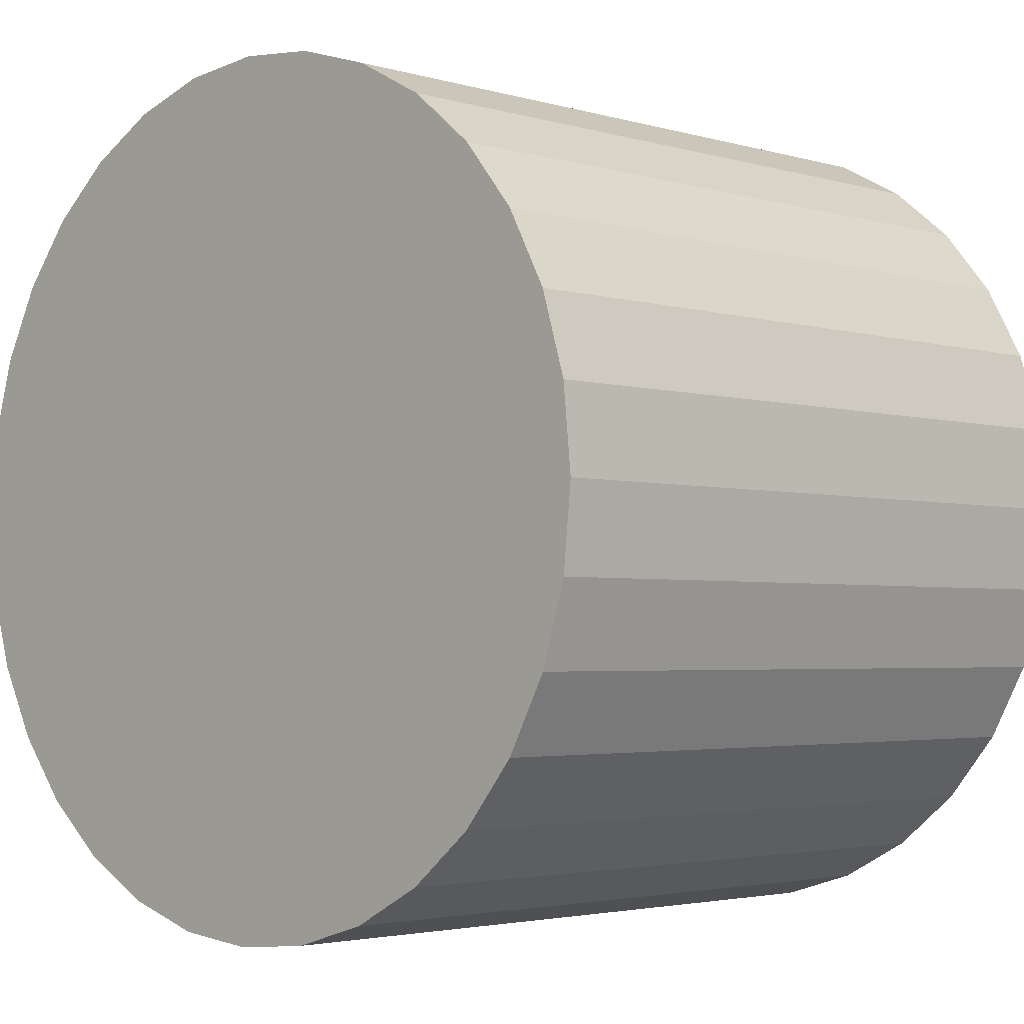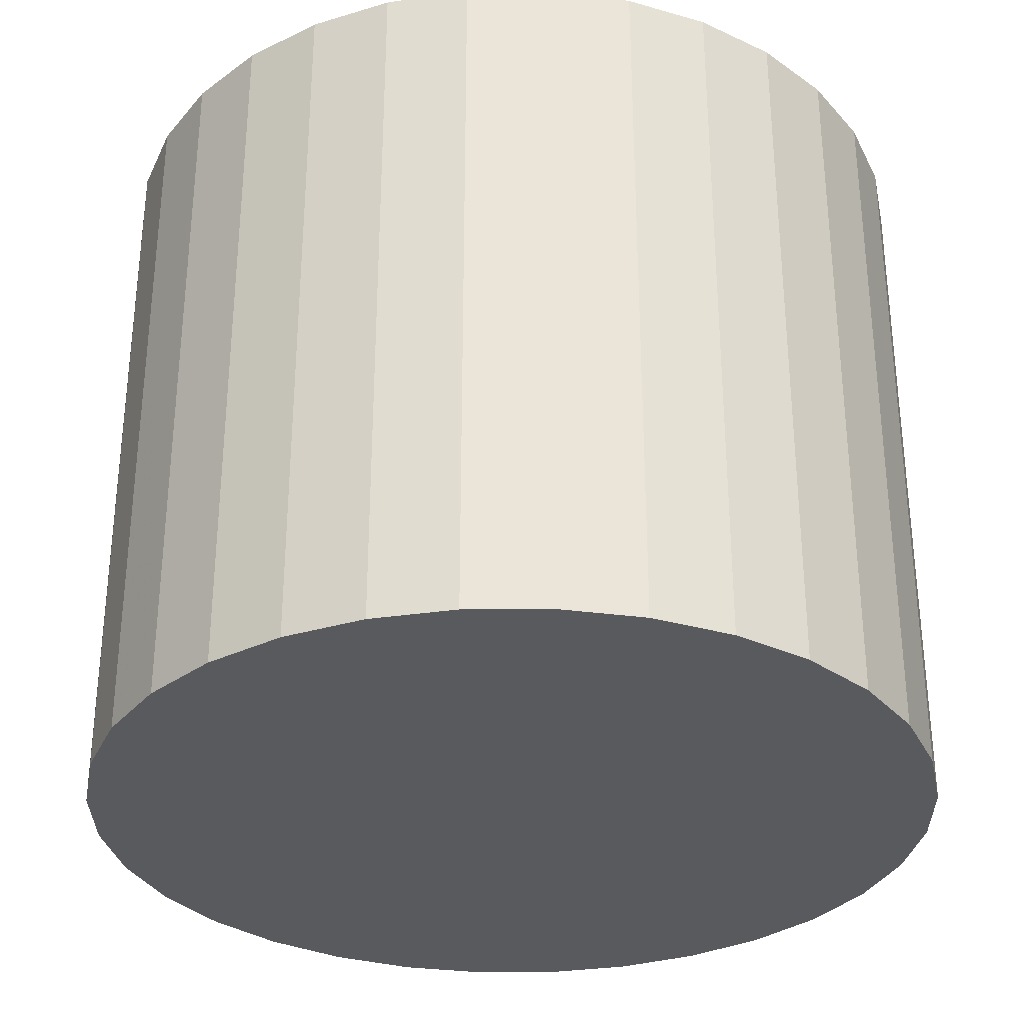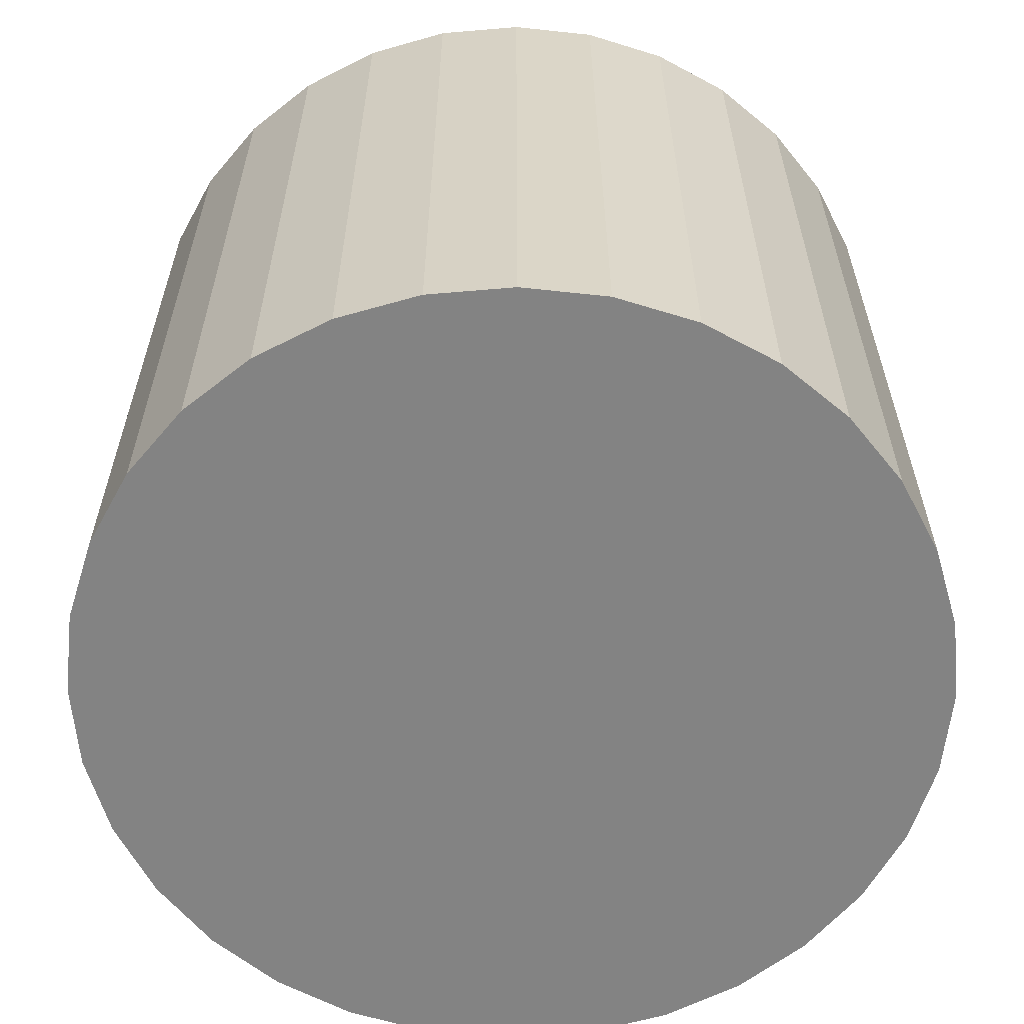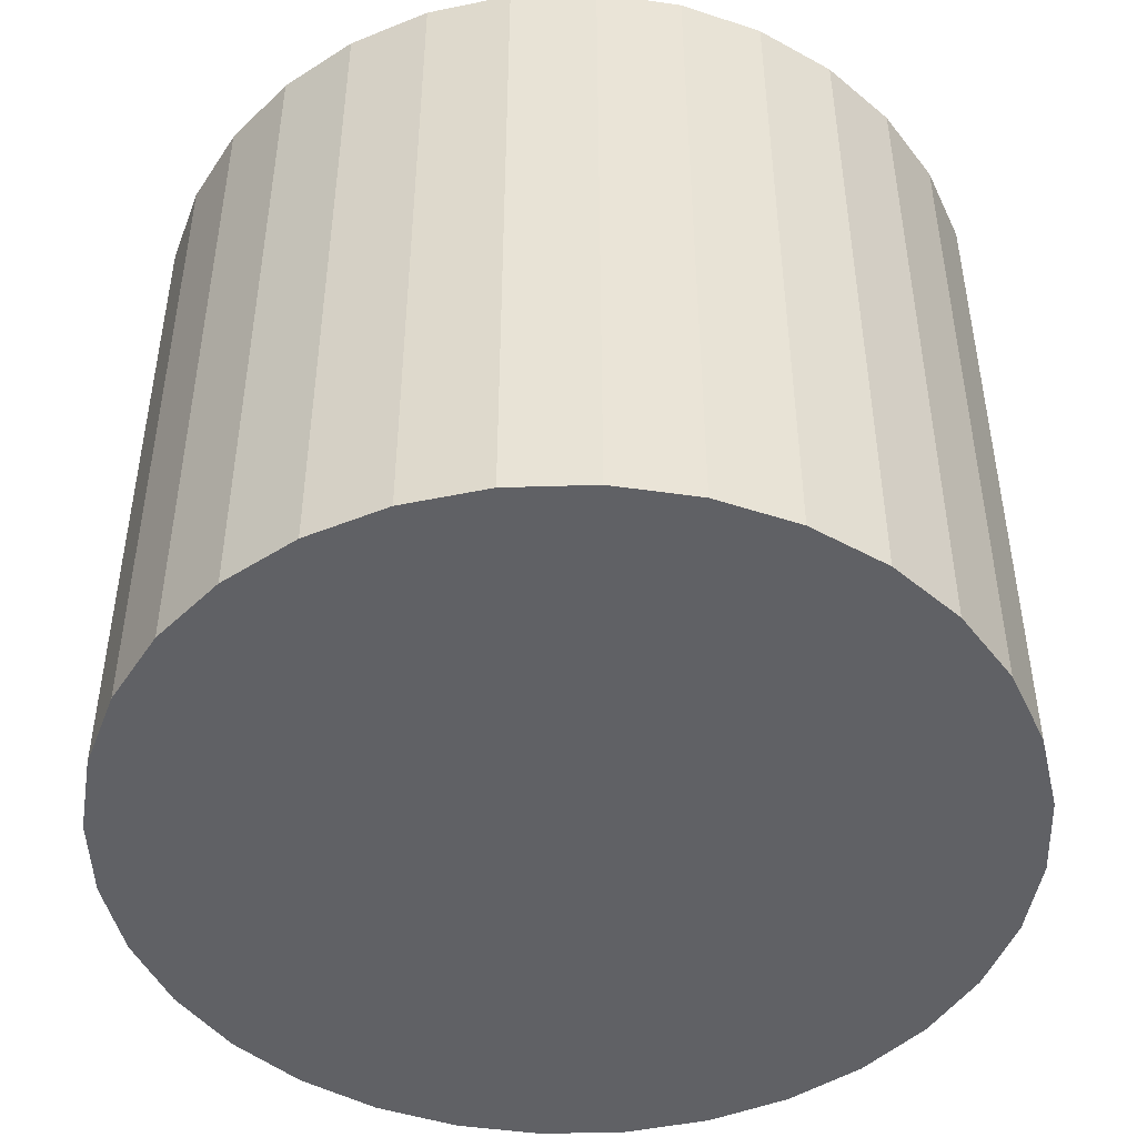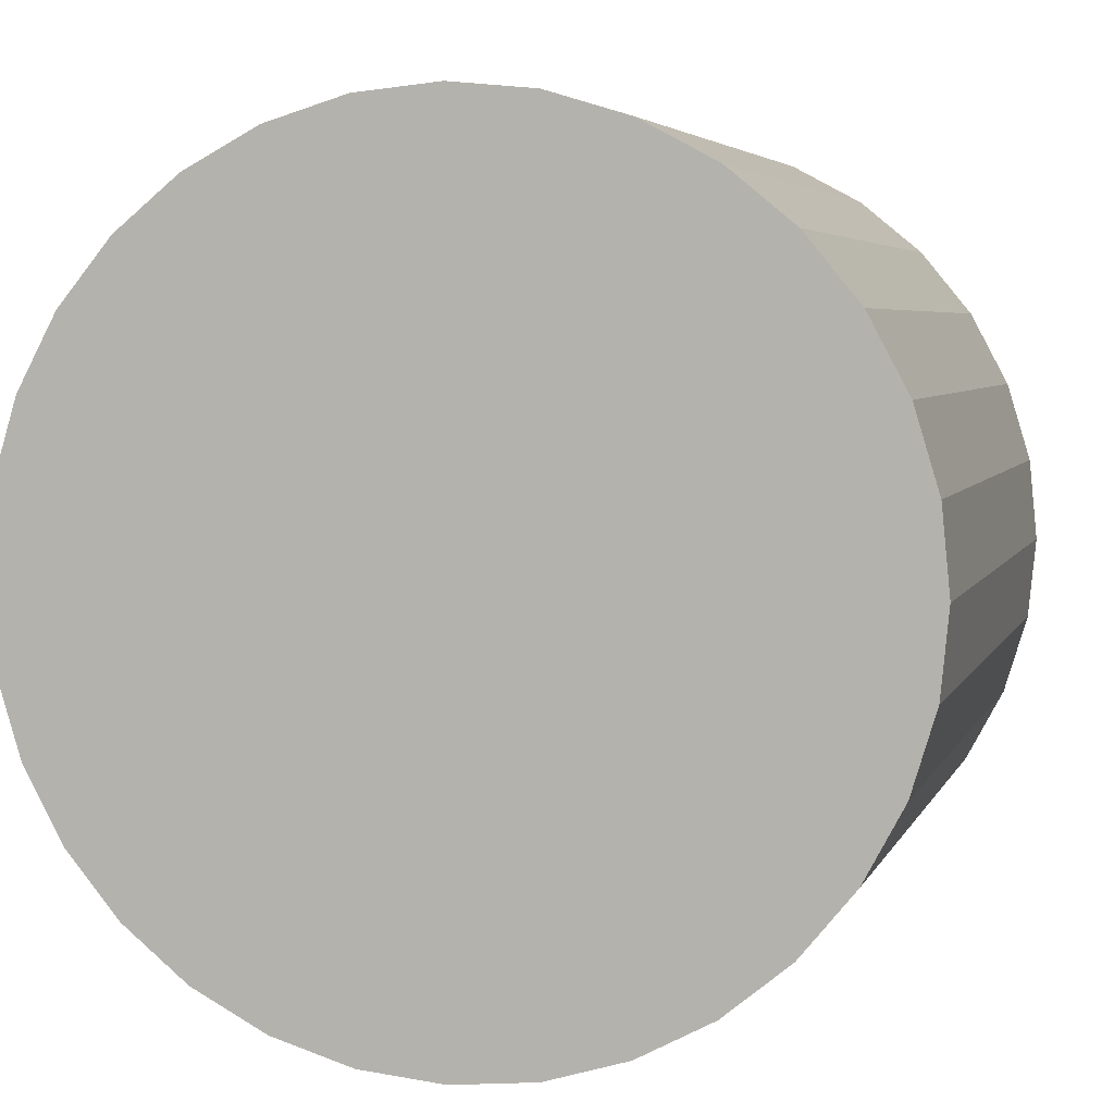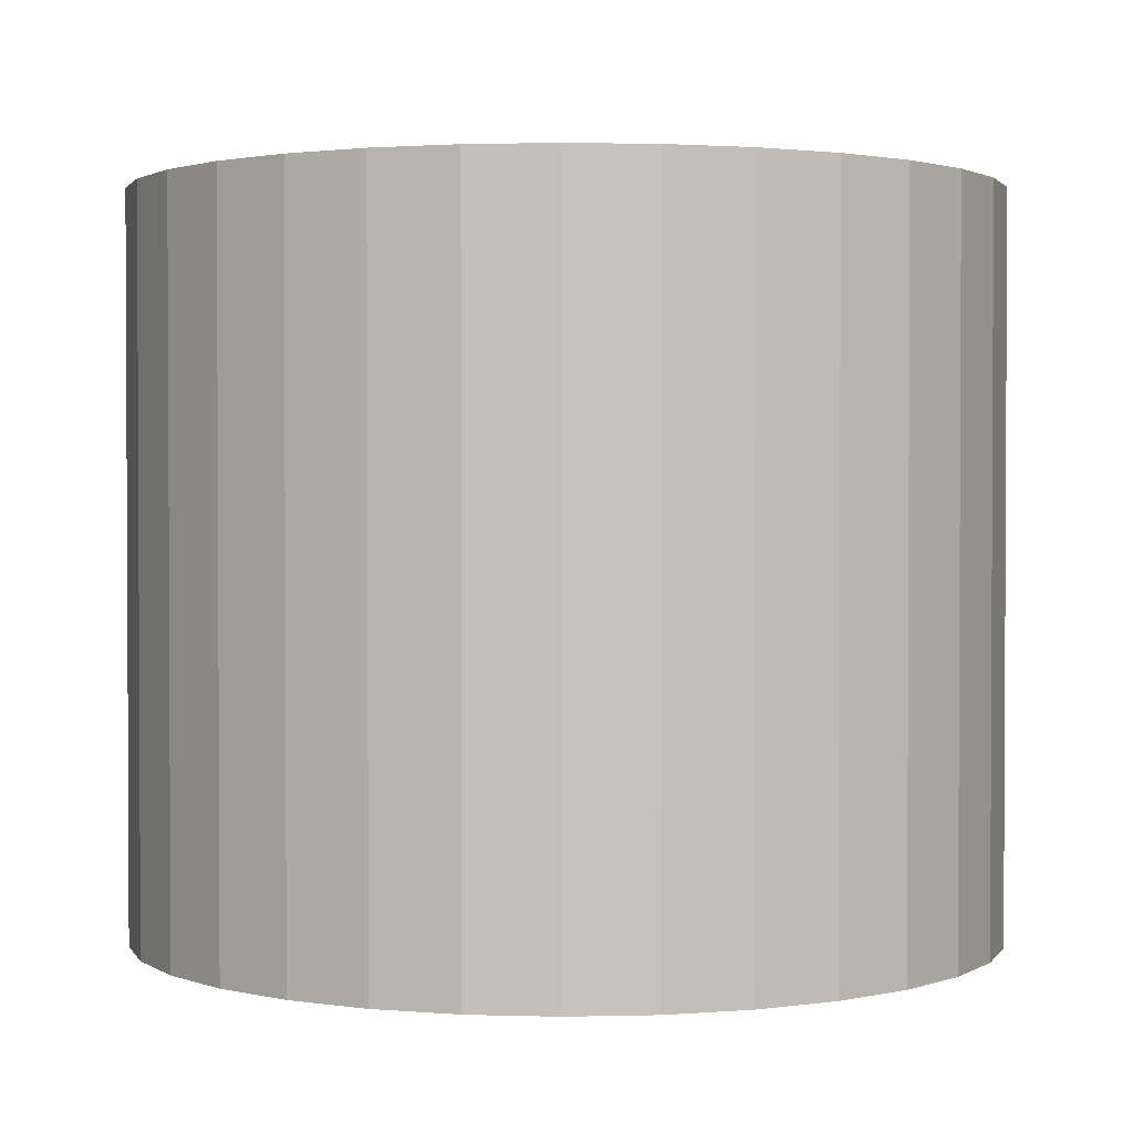
<metadata>
{"format":"obj","ext":"obj","renderer":"f3d","projection":"perspective","resolution":1024,"background":"white","views":[{"elev":-3.0,"azim":-135.4,"up":"+Y"},{"elev":-31.8,"azim":152.4,"up":"+Z"},{"elev":-61.0,"azim":-56.9,"up":"+Z"},{"elev":-47.1,"azim":-104.9,"up":"+Z"},{"elev":4.6,"azim":-164.9,"up":"+Y"},{"elev":1.7,"azim":68.1,"up":"+Z"}]}
</metadata>
<code>
v 0 0 -0.02579
v 0.03036 0 -0.02579
v 0.03036 0 0.02579
v 0 0 0.02579
v 0.02978 0.005923 -0.02579
v 0.02978 0.005923 0.02579
v 0.02805 0.01162 -0.02579
v 0.02805 0.01162 0.02579
v 0.02524 0.01687 -0.02579
v 0.02524 0.01687 0.02579
v 0.02147 0.02147 -0.02579
v 0.02147 0.02147 0.02579
v 0.01687 0.02524 -0.02579
v 0.01687 0.02524 0.02579
v 0.01162 0.02805 -0.02579
v 0.01162 0.02805 0.02579
v 0.005923 0.02978 -0.02579
v 0.005923 0.02978 0.02579
v 0 0.03036 -0.02579
v 0 0.03036 0.02579
v -0.005923 0.02978 -0.02579
v -0.005923 0.02978 0.02579
v -0.01162 0.02805 -0.02579
v -0.01162 0.02805 0.02579
v -0.01687 0.02524 -0.02579
v -0.01687 0.02524 0.02579
v -0.02147 0.02147 -0.02579
v -0.02147 0.02147 0.02579
v -0.02524 0.01687 -0.02579
v -0.02524 0.01687 0.02579
v -0.02805 0.01162 -0.02579
v -0.02805 0.01162 0.02579
v -0.02978 0.005923 -0.02579
v -0.02978 0.005923 0.02579
v -0.03036 0 -0.02579
v -0.03036 0 0.02579
v -0.02978 -0.005923 -0.02579
v -0.02978 -0.005923 0.02579
v -0.02805 -0.01162 -0.02579
v -0.02805 -0.01162 0.02579
v -0.02524 -0.01687 -0.02579
v -0.02524 -0.01687 0.02579
v -0.02147 -0.02147 -0.02579
v -0.02147 -0.02147 0.02579
v -0.01687 -0.02524 -0.02579
v -0.01687 -0.02524 0.02579
v -0.01162 -0.02805 -0.02579
v -0.01162 -0.02805 0.02579
v -0.005923 -0.02978 -0.02579
v -0.005923 -0.02978 0.02579
v -0 -0.03036 -0.02579
v -0 -0.03036 0.02579
v 0.005923 -0.02978 -0.02579
v 0.005923 -0.02978 0.02579
v 0.01162 -0.02805 -0.02579
v 0.01162 -0.02805 0.02579
v 0.01687 -0.02524 -0.02579
v 0.01687 -0.02524 0.02579
v 0.02147 -0.02147 -0.02579
v 0.02147 -0.02147 0.02579
v 0.02524 -0.01687 -0.02579
v 0.02524 -0.01687 0.02579
v 0.02805 -0.01162 -0.02579
v 0.02805 -0.01162 0.02579
v 0.02978 -0.005923 -0.02579
v 0.02978 -0.005923 0.02579
f 2 1 5
f 2 5 3
f 3 5 6
f 3 6 4
f 5 1 7
f 5 7 6
f 6 7 8
f 6 8 4
f 7 1 9
f 7 9 8
f 8 9 10
f 8 10 4
f 9 1 11
f 9 11 10
f 10 11 12
f 10 12 4
f 11 1 13
f 11 13 12
f 12 13 14
f 12 14 4
f 13 1 15
f 13 15 14
f 14 15 16
f 14 16 4
f 15 1 17
f 15 17 16
f 16 17 18
f 16 18 4
f 17 1 19
f 17 19 18
f 18 19 20
f 18 20 4
f 19 1 21
f 19 21 20
f 20 21 22
f 20 22 4
f 21 1 23
f 21 23 22
f 22 23 24
f 22 24 4
f 23 1 25
f 23 25 24
f 24 25 26
f 24 26 4
f 25 1 27
f 25 27 26
f 26 27 28
f 26 28 4
f 27 1 29
f 27 29 28
f 28 29 30
f 28 30 4
f 29 1 31
f 29 31 30
f 30 31 32
f 30 32 4
f 31 1 33
f 31 33 32
f 32 33 34
f 32 34 4
f 33 1 35
f 33 35 34
f 34 35 36
f 34 36 4
f 35 1 37
f 35 37 36
f 36 37 38
f 36 38 4
f 37 1 39
f 37 39 38
f 38 39 40
f 38 40 4
f 39 1 41
f 39 41 40
f 40 41 42
f 40 42 4
f 41 1 43
f 41 43 42
f 42 43 44
f 42 44 4
f 43 1 45
f 43 45 44
f 44 45 46
f 44 46 4
f 45 1 47
f 45 47 46
f 46 47 48
f 46 48 4
f 47 1 49
f 47 49 48
f 48 49 50
f 48 50 4
f 49 1 51
f 49 51 50
f 50 51 52
f 50 52 4
f 51 1 53
f 51 53 52
f 52 53 54
f 52 54 4
f 53 1 55
f 53 55 54
f 54 55 56
f 54 56 4
f 55 1 57
f 55 57 56
f 56 57 58
f 56 58 4
f 57 1 59
f 57 59 58
f 58 59 60
f 58 60 4
f 59 1 61
f 59 61 60
f 60 61 62
f 60 62 4
f 61 1 63
f 61 63 62
f 62 63 64
f 62 64 4
f 63 1 65
f 63 65 64
f 64 65 66
f 64 66 4
f 65 1 2
f 65 2 66
f 66 2 3
f 66 3 4

</code>
